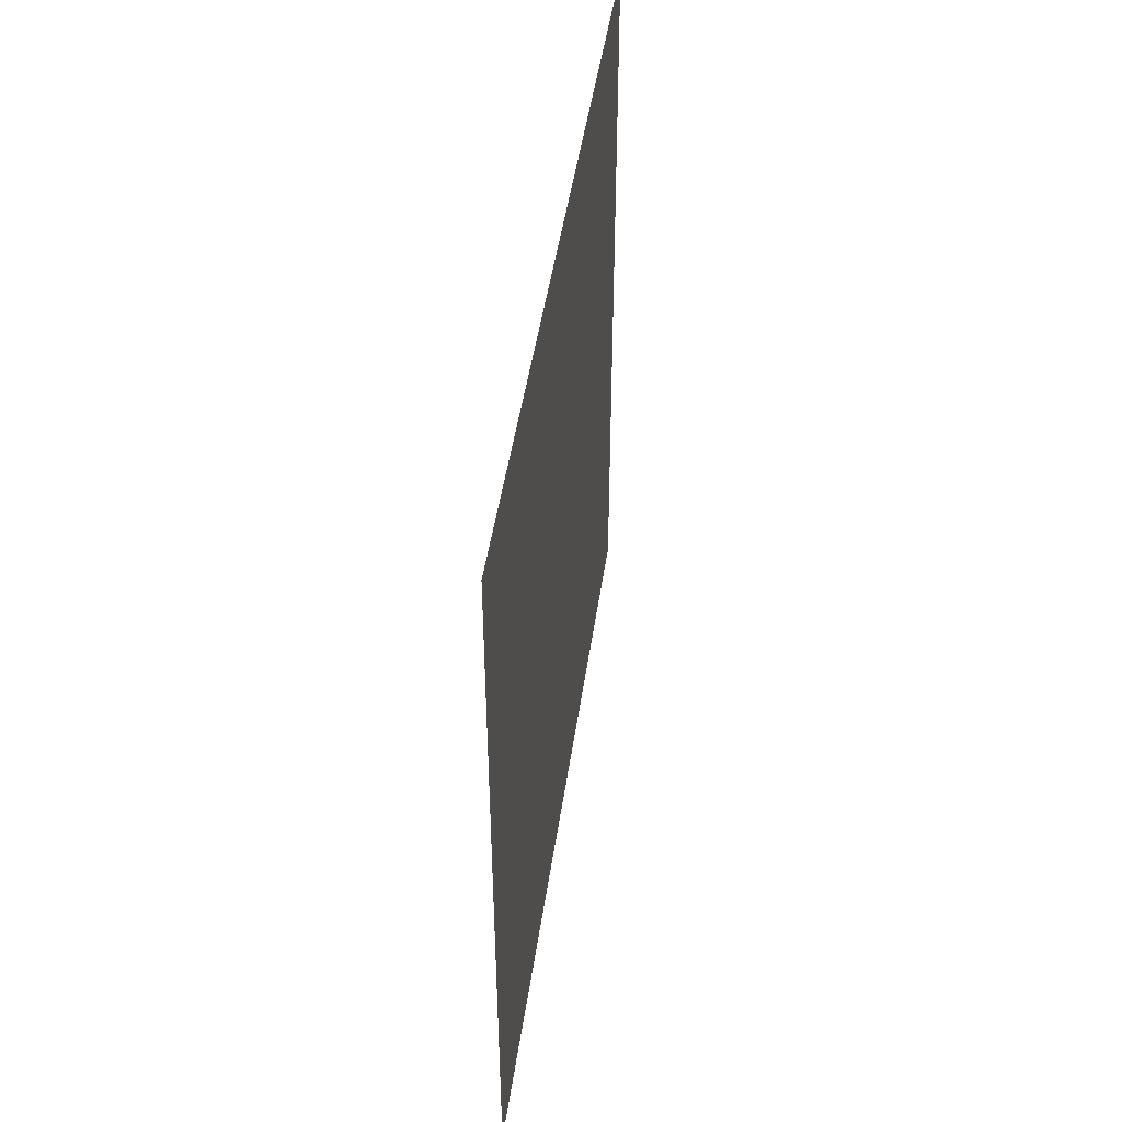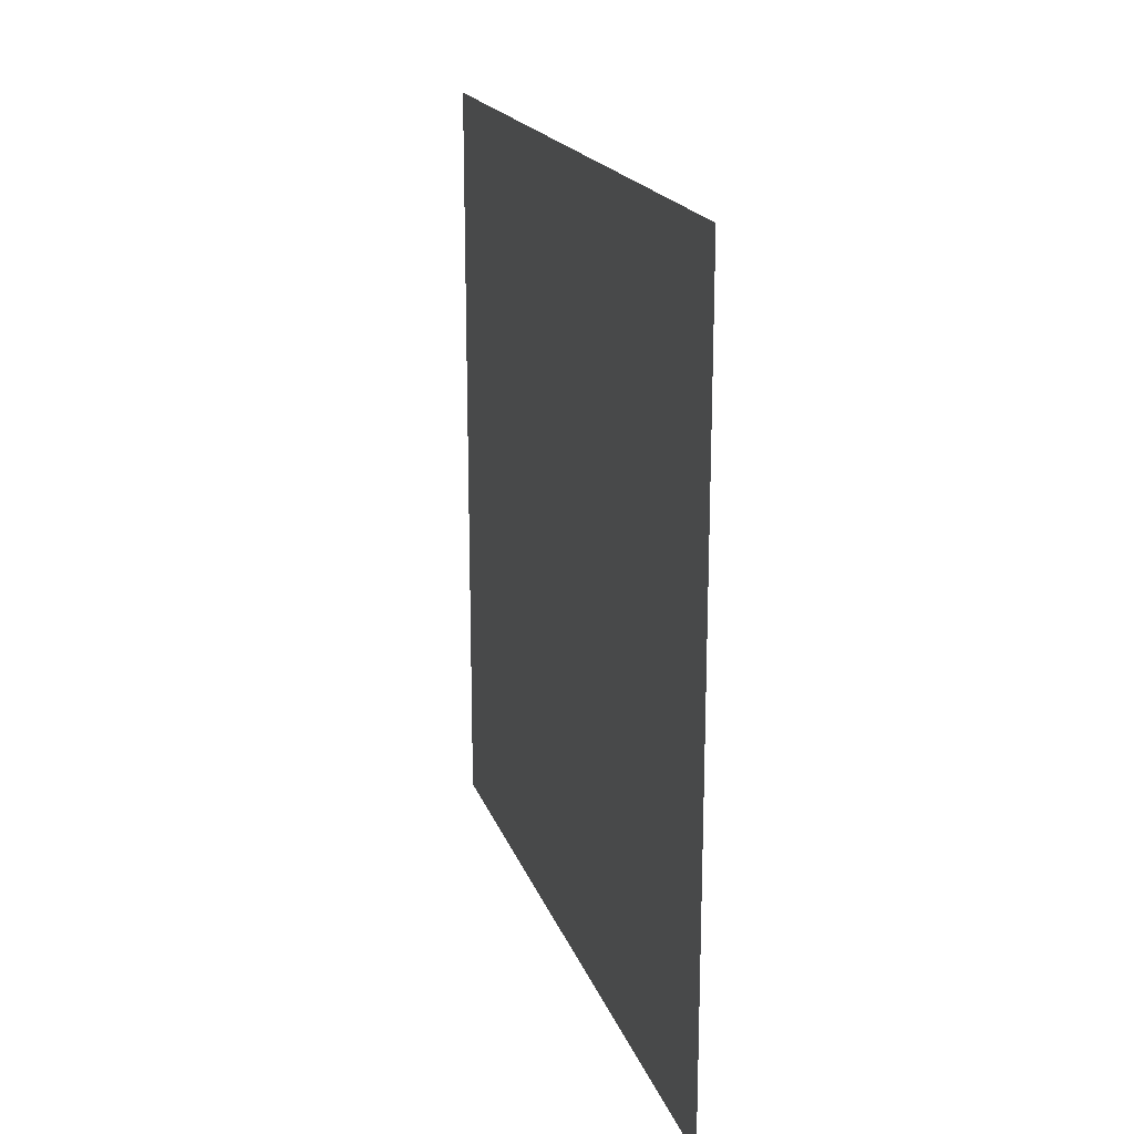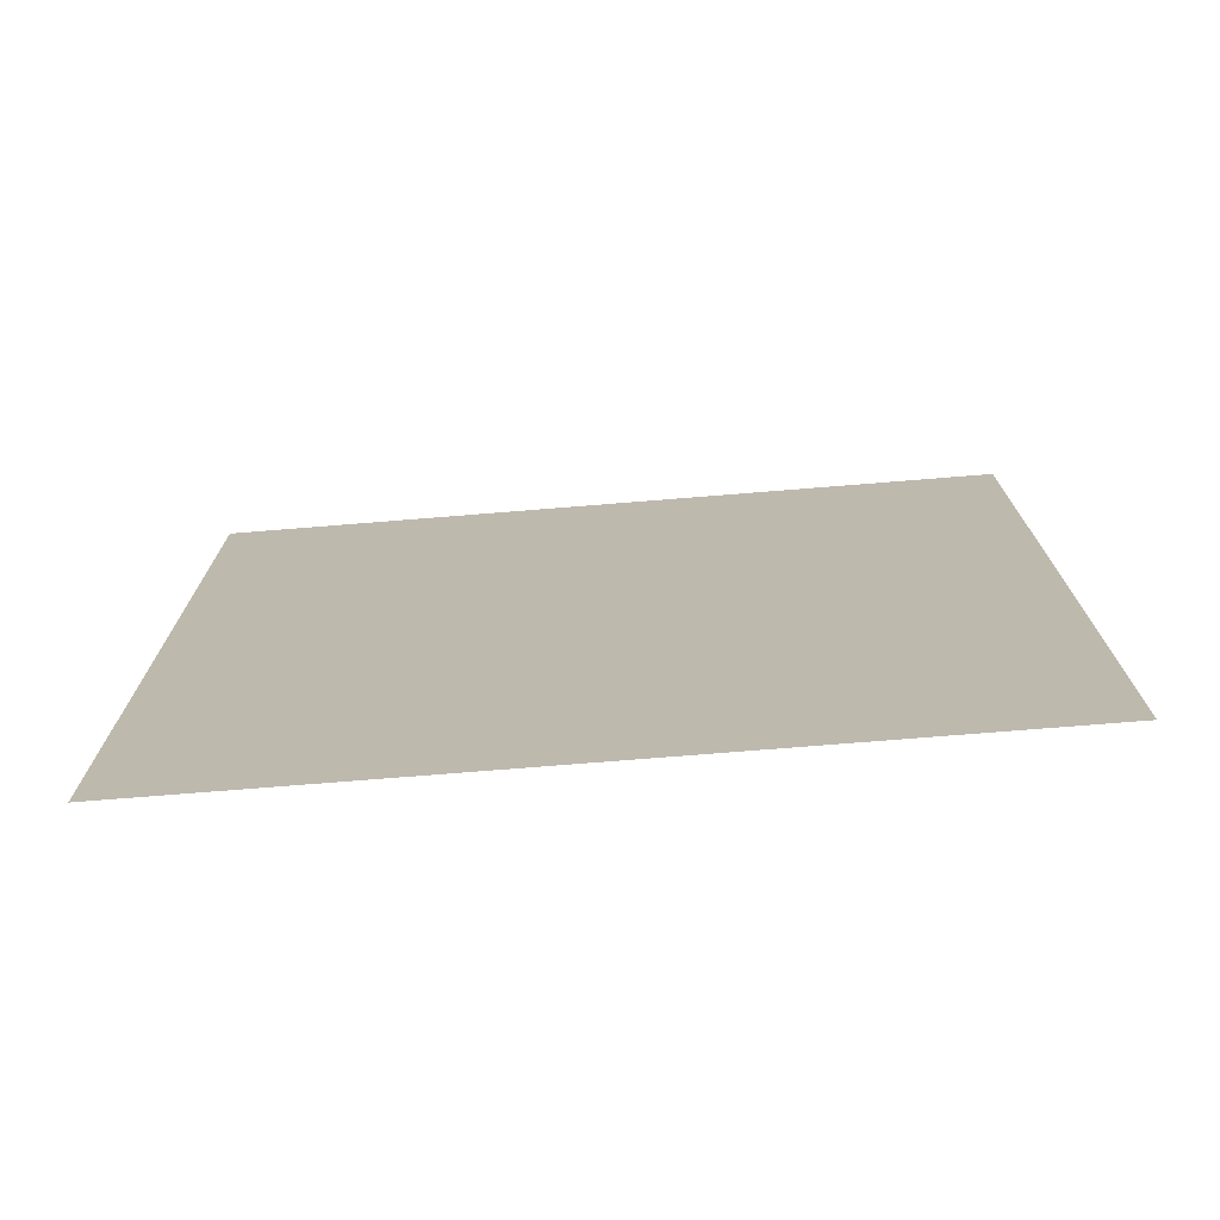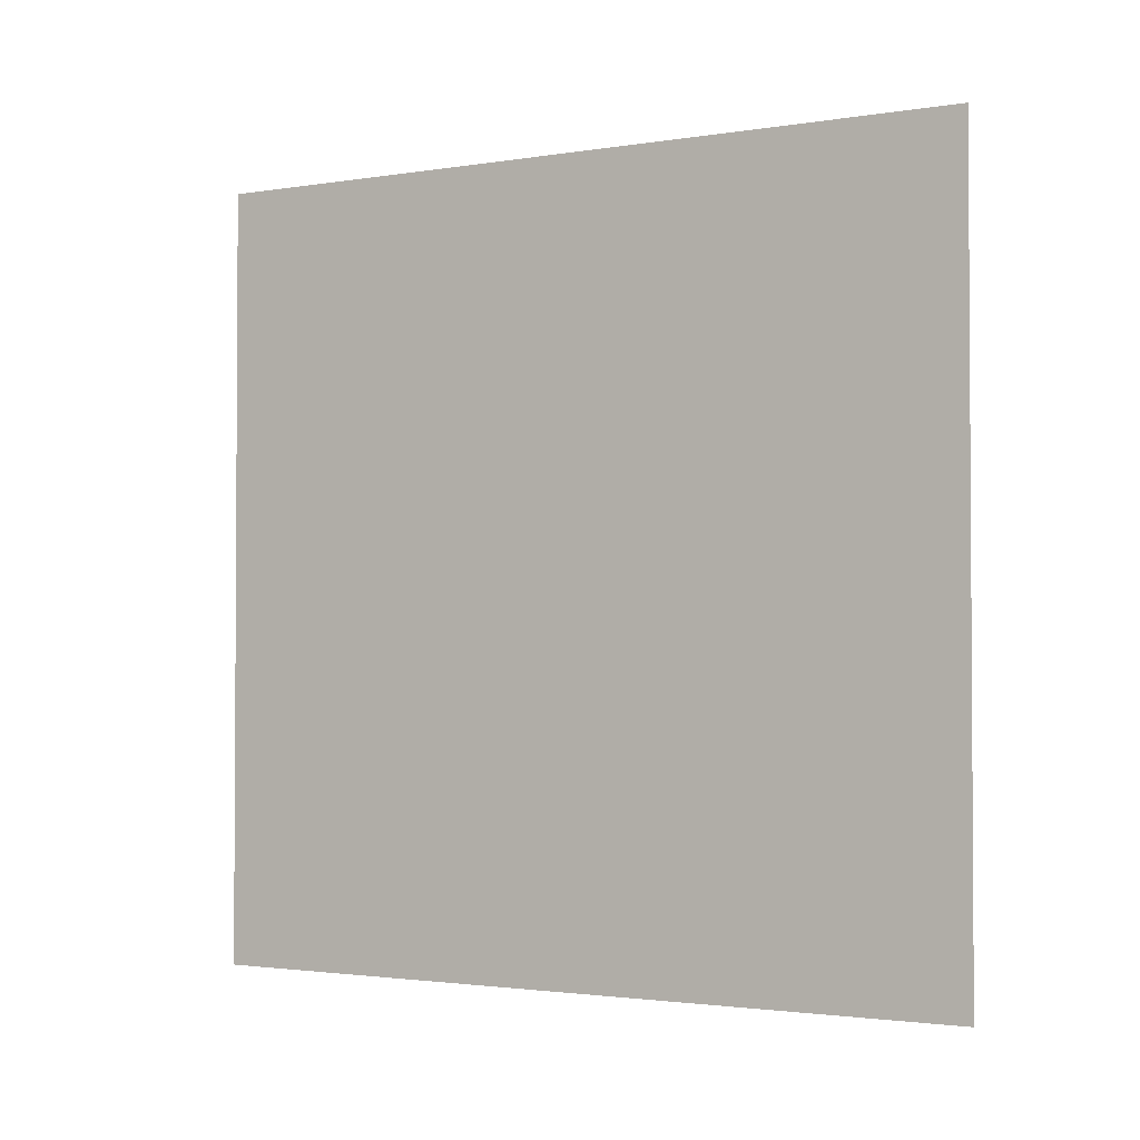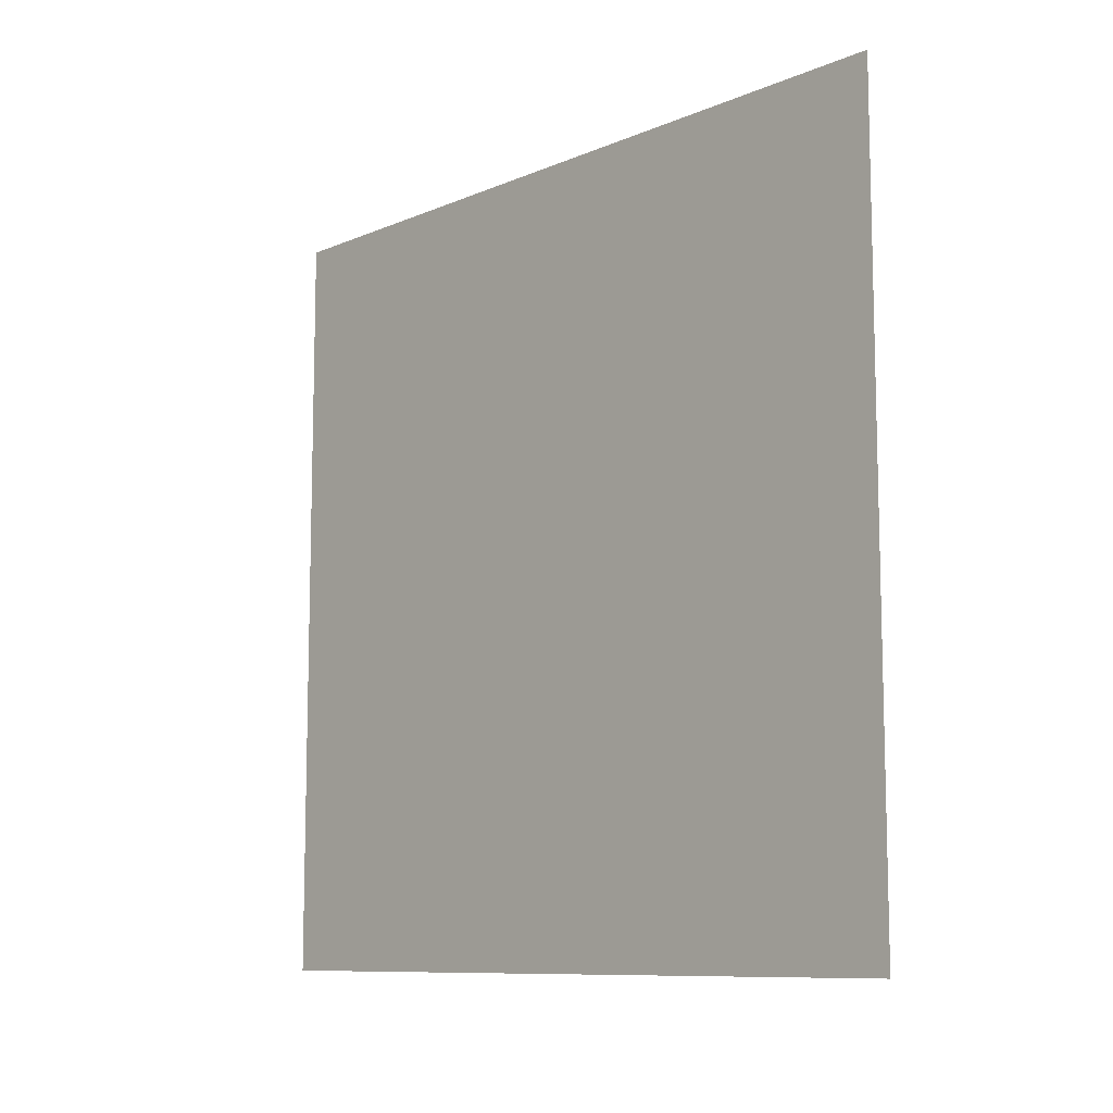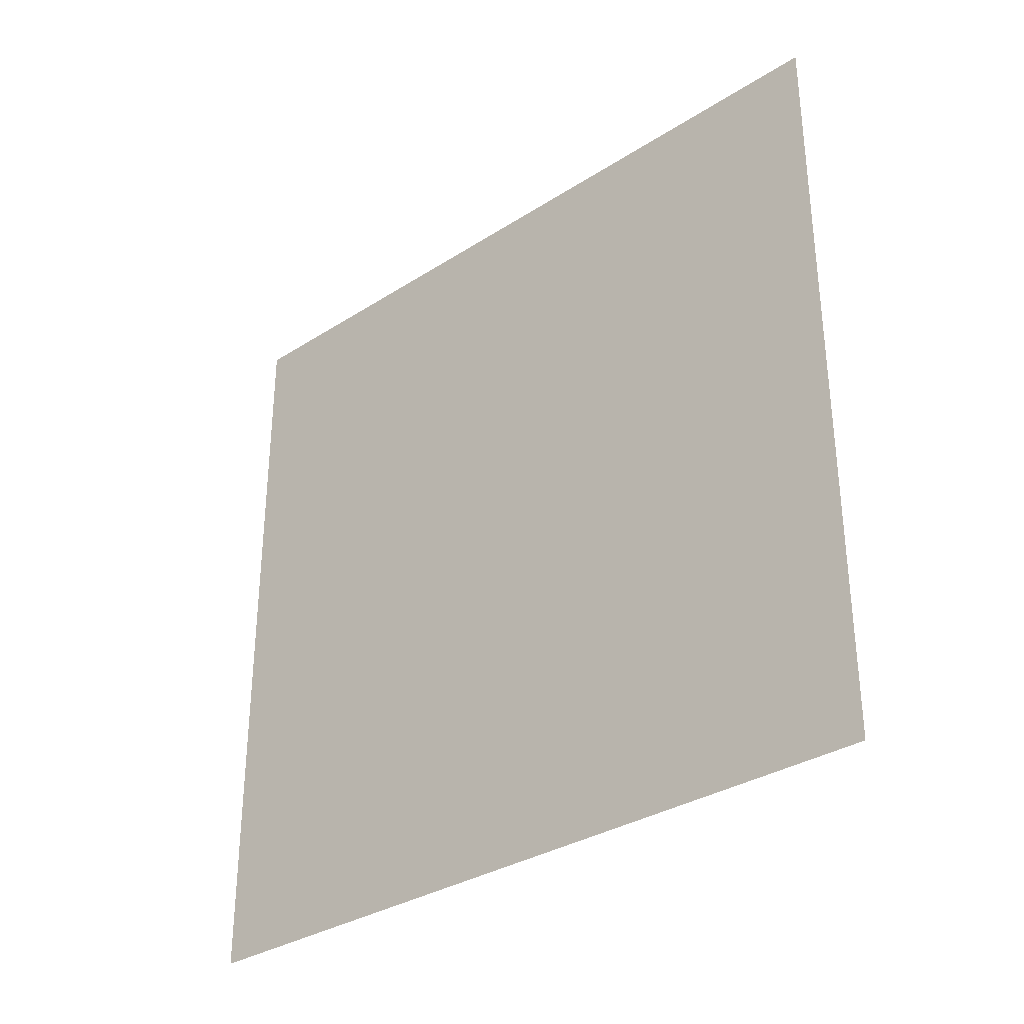
<metadata>
{"format":"obj","ext":"obj","renderer":"f3d","projection":"perspective","resolution":1024,"background":"white","views":[{"elev":46.7,"azim":8.2,"up":"+Y"},{"elev":18.8,"azim":-16.0,"up":"+Z"},{"elev":-73.9,"azim":94.6,"up":"+Z"},{"elev":-2.1,"azim":-60.1,"up":"+Z"},{"elev":-9.8,"azim":-42.9,"up":"+Z"},{"elev":-32.7,"azim":-48.4,"up":"+Z"}]}
</metadata>
<code>
o Plane
v 0 2 1
v -0 0 1
v 0 2 -1
v -0 0 -1
v 0 2 0
v 0 1 1
v -0 0 0
v 0 1 -1
v 0 1 0
v 0 2 0.5
v -0 0.5 1
v -0 0 -0.5
v 0 1.5 -1
v -0 0.5 0.5
v 0 2 -0.5
v 0 1.5 1
v -0 0 0.5
v -0 0.5 -1
v 0 1.5 -0.5
v 0 1 -0.5
v -0 0.5 0
v -0 0.5 -0.5
v 0 1.5 0.5
v 0 1 0.5
v 0 1.5 0
v 0 2 0.75
v -0 0.25 1
v -0 0 -0.75
v 0 1.75 -1
v -0 0.25 0.75
v 0 2 -0.25
v 0 1.25 1
v -0 0 0.25
v -0 0.75 -1
v 0 1.25 -0.25
v 0 1 -0.75
v -0 0.25 0
v -0 0.25 -0.25
v 0 1.75 0.25
v 0 1 0.25
v 0 1.25 0
v 0 2 0.25
v -0 0.75 1
v -0 0 -0.25
v 0 1.25 -1
v -0 0.75 0.25
v 0 2 -0.75
v 0 1.75 1
v -0 0 0.75
v -0 0.25 -1
v 0 1.75 -0.75
v 0 1 -0.25
v -0 0.75 0
v -0 0.75 -0.75
v 0 1.25 0.75
v 0 1 0.75
v 0 1.75 0
v 0 1.75 -0.25
v 0 1.5 -0.25
v 0 1.75 -0.5
v 0 1.5 0.25
v 0 1.25 0.5
v 0 1.25 0.25
v 0 1.75 0.75
v 0 1.5 0.75
v 0 1.75 0.5
v -0 0.5 -0.75
v -0 0.25 -0.5
v -0 0.25 -0.75
v -0 0.75 -0.5
v -0 0.75 -0.25
v -0 0.5 -0.25
v 0 1.5 -0.75
v 0 1.25 -0.5
v 0 1.25 -0.75
v -0 0.5 0.25
v -0 0.25 0.5
v -0 0.25 0.25
v -0 0.75 0.75
v -0 0.5 0.75
v -0 0.75 0.5
f 2 30 27
f 2 49 30
f 9 52 35
f 9 53 52
f 7 44 38
f 6 55 32
f 6 56 55
f 9 35 41
f 25 58 57
f 25 59 58
f 19 51 60
f 23 61 39
f 23 62 61
f 24 40 63
f 16 64 48
f 16 65 64
f 23 39 66
f 22 67 54
f 22 68 67
f 12 28 69
f 20 70 36
f 20 71 70
f 21 37 72
f 19 73 51
f 19 74 73
f 20 36 75
f 14 76 46
f 14 77 76
f 17 33 78
f 11 79 43
f 11 80 79
f 14 46 81
f 81 40 24
f 81 46 40
f 46 9 40
f 79 81 24
f 79 80 81
f 80 14 81
f 43 56 6
f 43 79 56
f 79 24 56
f 78 37 21
f 78 33 37
f 33 7 37
f 76 78 21
f 76 77 78
f 77 17 78
f 46 53 9
f 46 76 53
f 76 21 53
f 75 45 13
f 75 36 45
f 36 8 45
f 73 75 13
f 73 74 75
f 74 20 75
f 51 29 3
f 51 73 29
f 73 13 29
f 72 38 22
f 72 37 38
f 37 7 38
f 70 72 22
f 70 71 72
f 71 21 72
f 36 54 8
f 36 70 54
f 70 22 54
f 69 50 18
f 69 28 50
f 28 4 50
f 67 69 18
f 67 68 69
f 68 12 69
f 54 34 8
f 54 67 34
f 67 18 34
f 66 42 10
f 66 39 42
f 39 5 42
f 64 66 10
f 64 65 66
f 65 23 66
f 48 26 1
f 48 64 26
f 64 10 26
f 63 41 25
f 63 40 41
f 40 9 41
f 61 63 25
f 61 62 63
f 62 24 63
f 39 57 5
f 39 61 57
f 61 25 57
f 60 47 15
f 60 51 47
f 51 3 47
f 58 60 15
f 58 59 60
f 59 19 60
f 57 31 5
f 57 58 31
f 58 15 31
f 41 59 25
f 41 35 59
f 35 19 59
f 55 62 23
f 55 56 62
f 56 24 62
f 32 65 16
f 32 55 65
f 55 23 65
f 38 68 22
f 38 44 68
f 44 12 68
f 52 71 20
f 52 53 71
f 53 21 71
f 35 74 19
f 35 52 74
f 52 20 74
f 30 77 14
f 30 49 77
f 49 17 77
f 27 80 11
f 27 30 80
f 30 14 80

</code>
